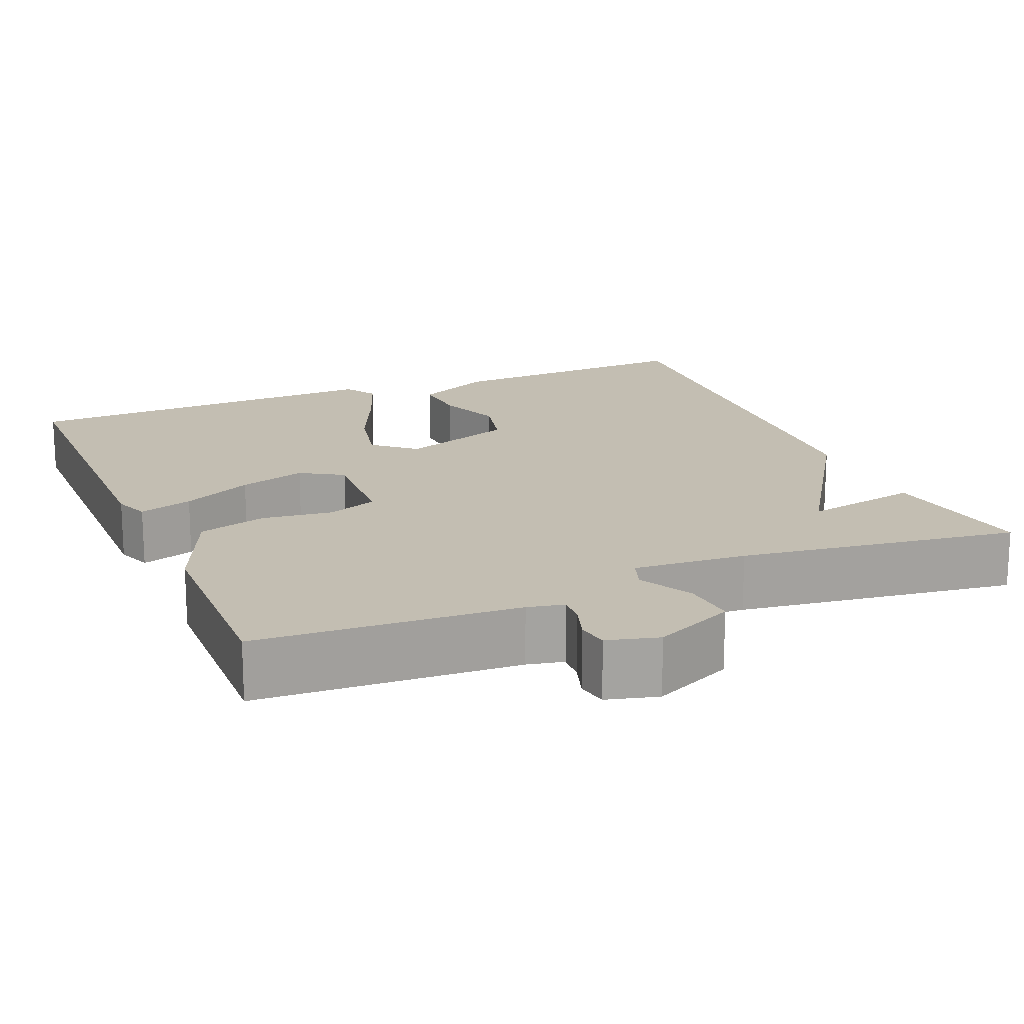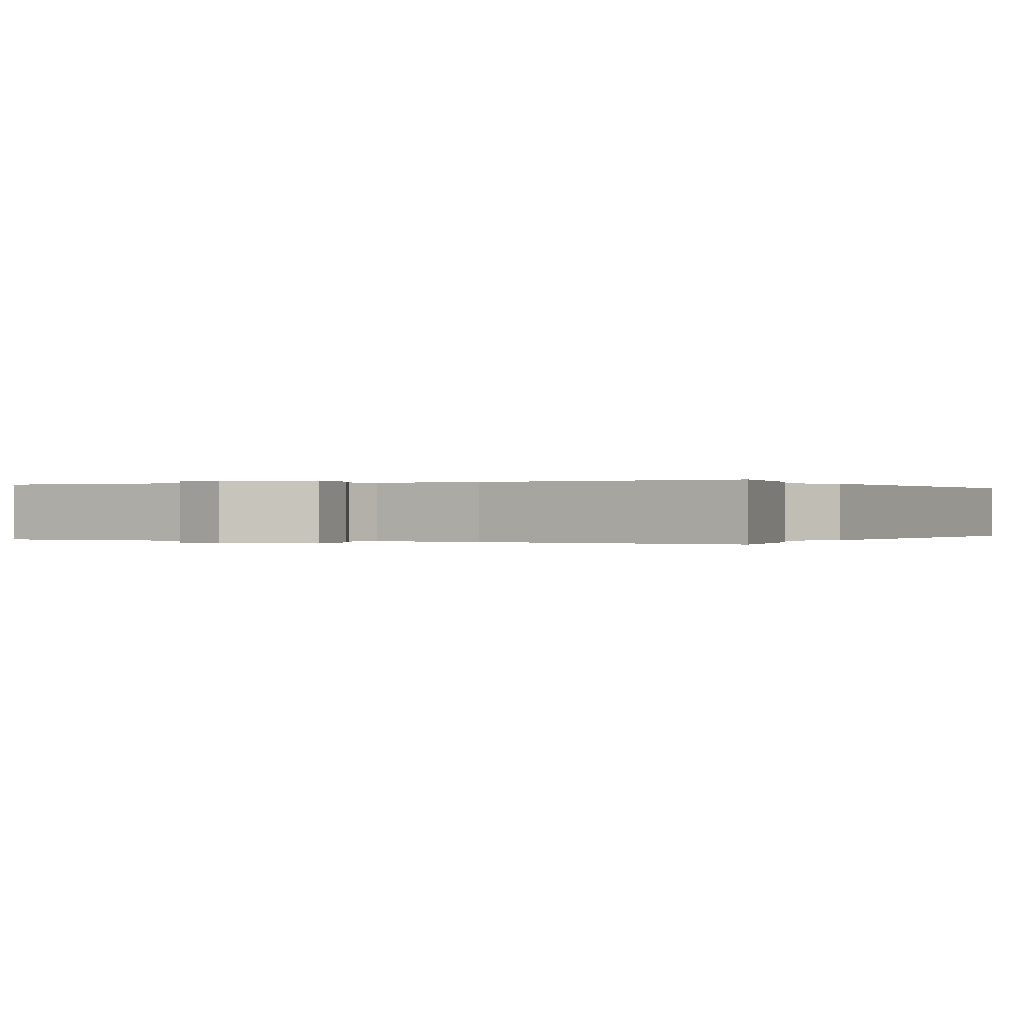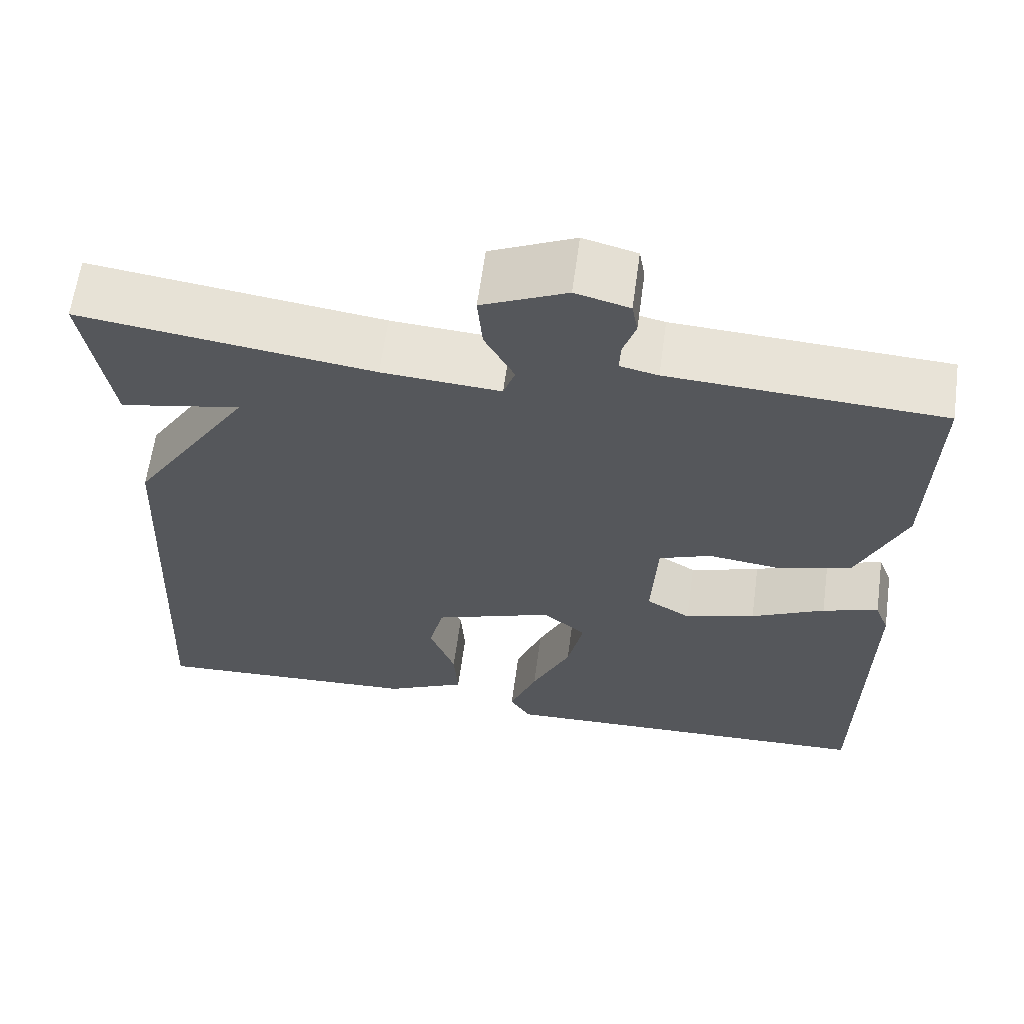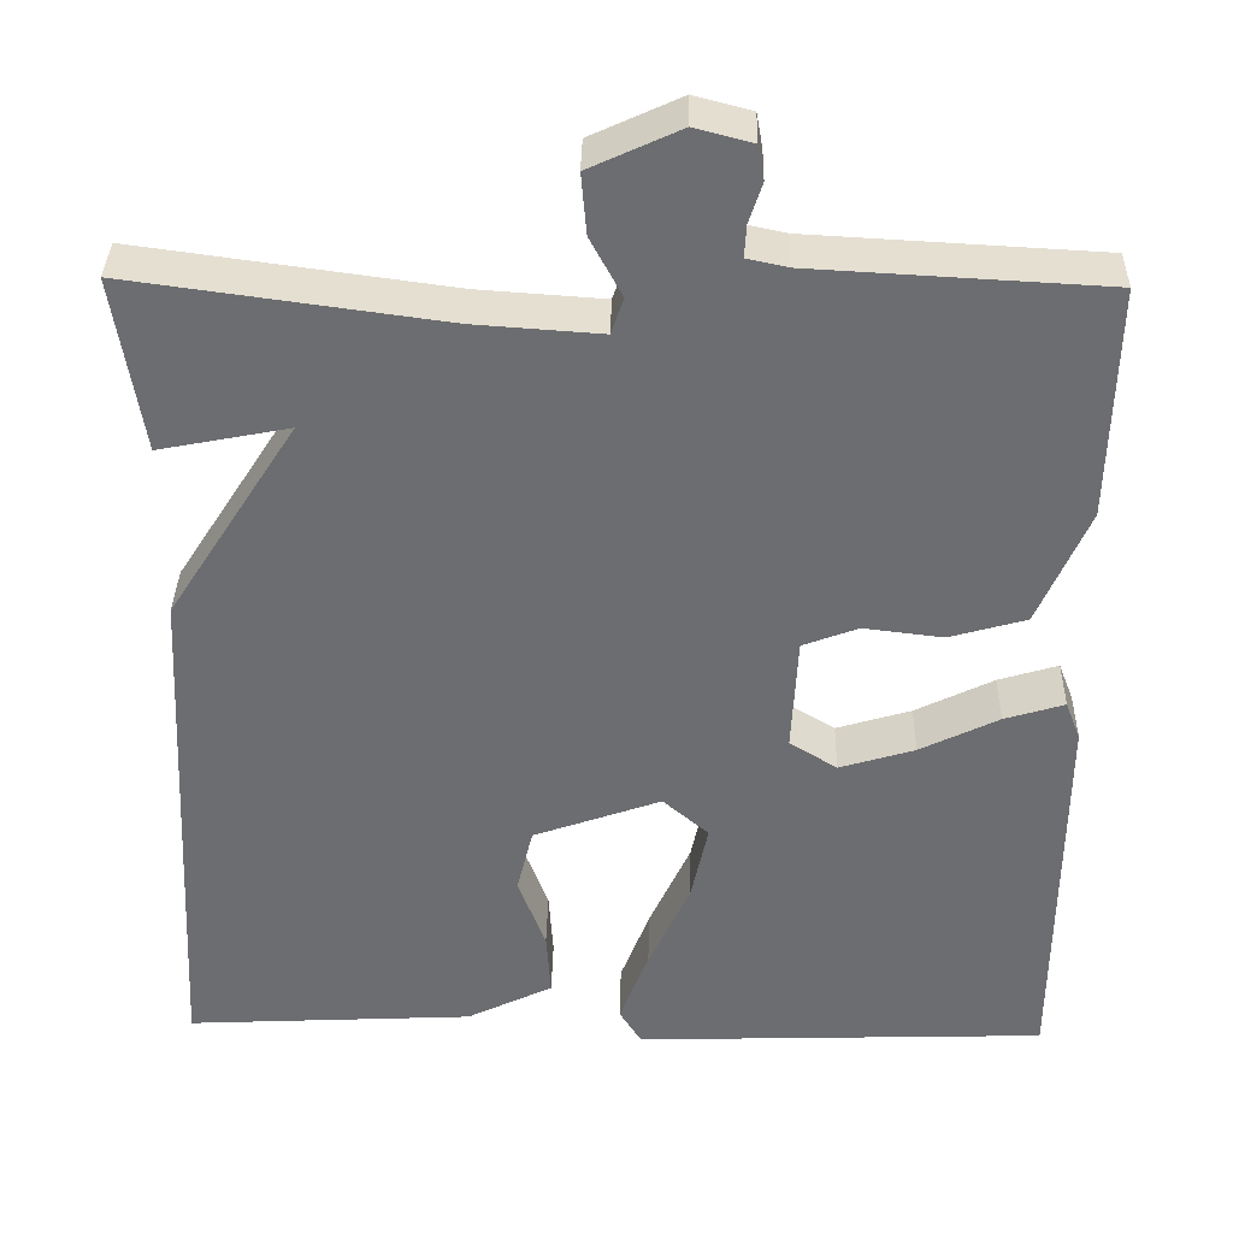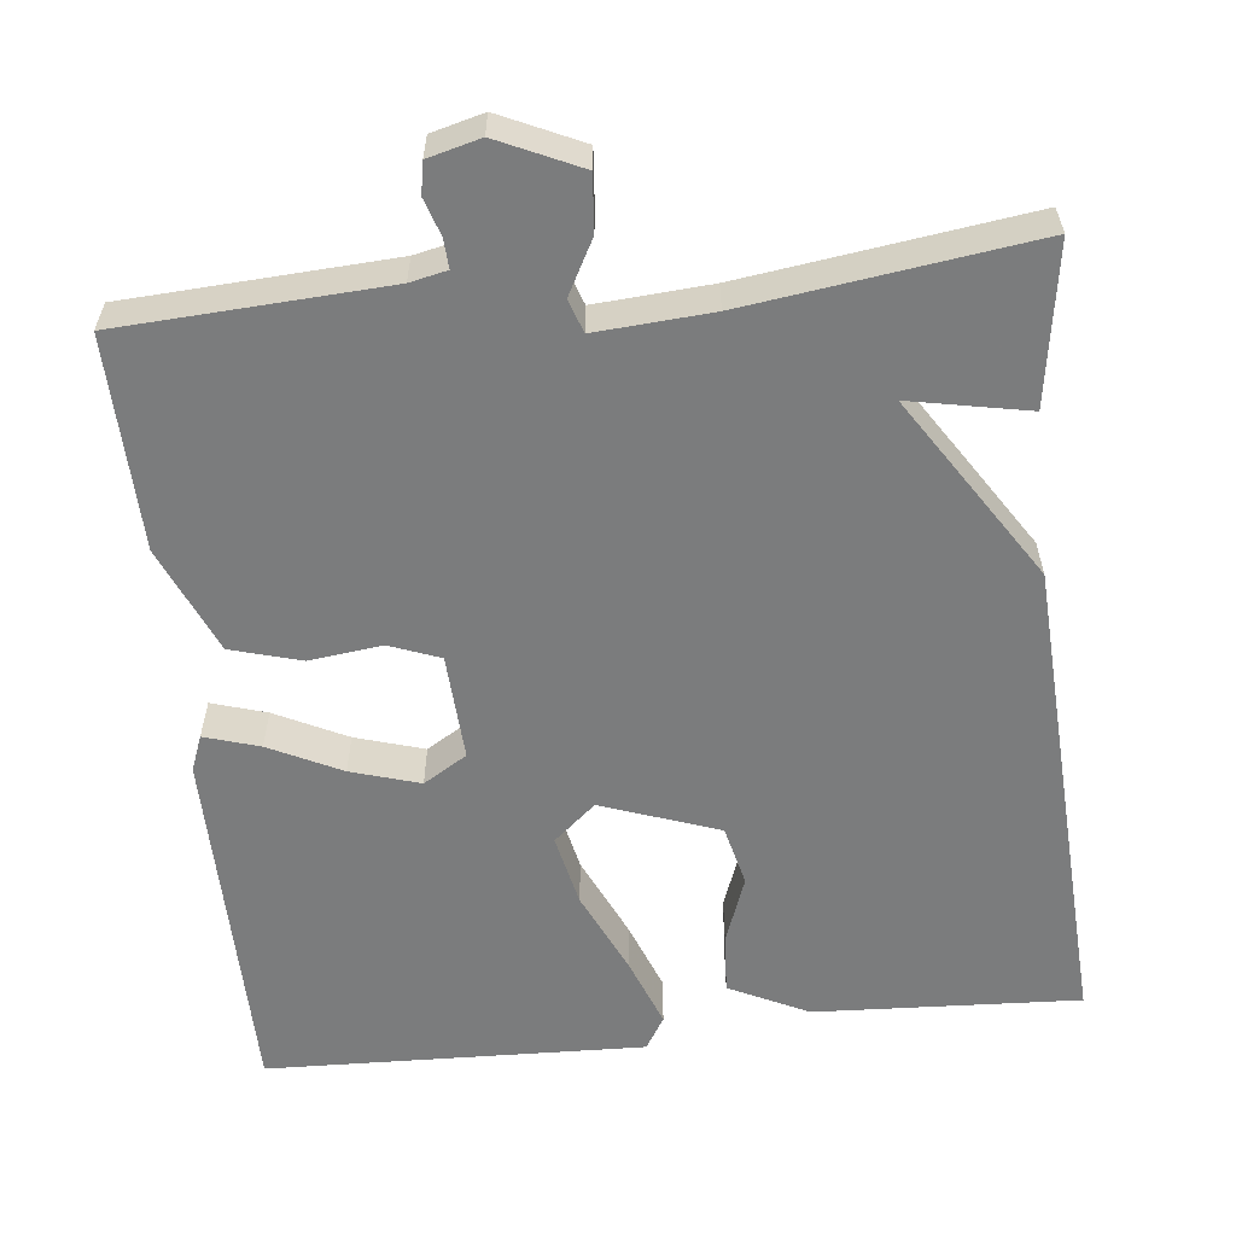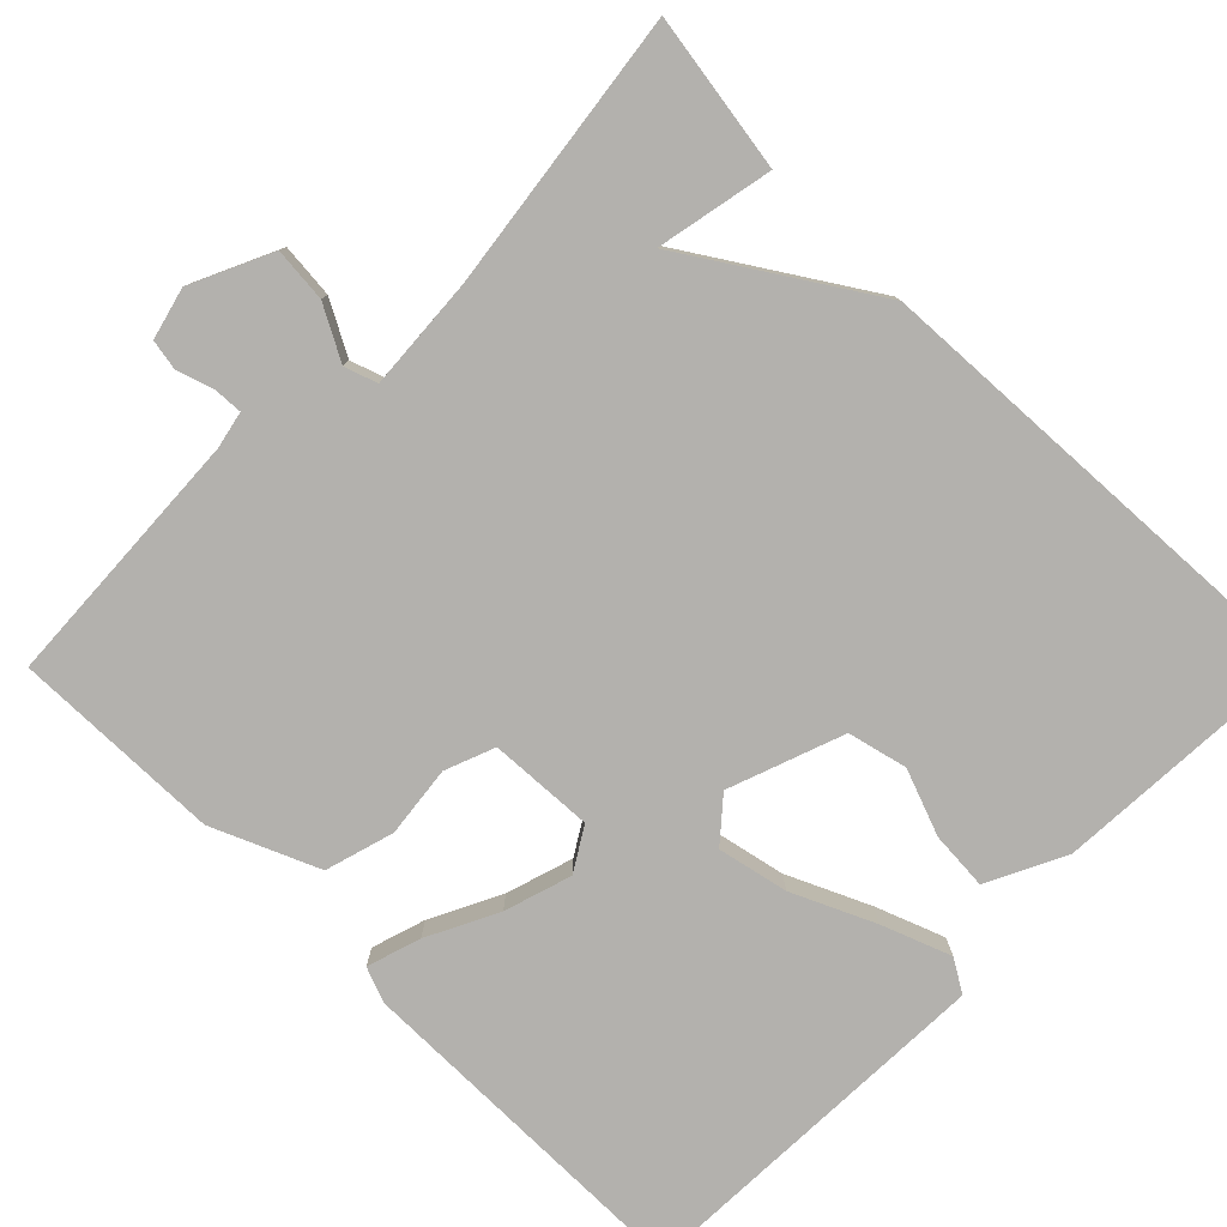
<metadata>
{"format":"obj","ext":"obj","renderer":"f3d","projection":"perspective","resolution":1024,"background":"white","views":[{"elev":17.4,"azim":-22.8,"up":"+Y"},{"elev":-0.0,"azim":27.0,"up":"+Y"},{"elev":62.8,"azim":-172.2,"up":"+Z"},{"elev":35.8,"azim":-178.8,"up":"+Z"},{"elev":-58.7,"azim":6.2,"up":"+Y"},{"elev":-79.2,"azim":45.2,"up":"+Y"}]}
</metadata>
<code>
v 0.5 0.07 0.5
v 0.469 0.07 0.301
v 0.322 0.07 0.33
v 0.469 0.07 0.101
v 0.5 0.07 -0.5
v 0.172 0.07 -0.483
v 0.074 0.07 -0.435
v 0.079 0.07 -0.361
v 0.11 0.07 -0.278
v 0.092 0.07 -0.203
v -0.053 0.07 -0.151
v -0.105 0.07 -0.196
v -0.086 0.07 -0.285
v -0.039 0.07 -0.388
v -0.006 0.07 -0.475
v -0.031 0.07 -0.516
v -0.5 0.07 -0.5
v -0.503 0.07 -0.053
v -0.486 0.07 -0.009
v -0.418 0.07 -0.03
v -0.329 0.07 -0.074
v -0.244 0.07 -0.1
v -0.19 0.07 -0.067
v -0.197 0.07 0.065
v -0.26 0.07 0.089
v -0.35 0.07 0.078
v -0.437 0.07 0.103
v -0.494 0.07 0.236
v -0.5 0.07 0.5
v -0.171 0.07 0.518
v -0.125 0.07 0.528
v -0.127 0.07 0.564
v -0.142 0.07 0.61
v -0.135 0.07 0.649
v -0.07 0.07 0.666
v 0.032 0.07 0.619
v 0.026 0.07 0.55
v -0.01 0.07 0.483
v 0.004 0.07 0.442
v 0.147 0.07 0.452
v 0.5 0 0.5
v 0.469 0 0.301
v 0.322 0 0.33
v 0.469 0 0.101
v 0.5 0 -0.5
v 0.172 0 -0.483
v 0.074 0 -0.435
v 0.079 0 -0.361
v 0.11 0 -0.278
v 0.092 0 -0.203
v -0.053 0 -0.151
v -0.105 0 -0.196
v -0.086 0 -0.285
v -0.039 0 -0.388
v -0.006 0 -0.475
v -0.031 0 -0.516
v -0.5 0 -0.5
v -0.503 0 -0.053
v -0.486 0 -0.009
v -0.418 0 -0.03
v -0.329 0 -0.074
v -0.244 0 -0.1
v -0.19 0 -0.067
v -0.197 0 0.065
v -0.26 0 0.089
v -0.35 0 0.078
v -0.437 0 0.103
v -0.494 0 0.236
v -0.5 0 0.5
v -0.171 0 0.518
v -0.125 0 0.528
v -0.127 0 0.564
v -0.142 0 0.61
v -0.135 0 0.649
v -0.07 0 0.666
v 0.032 0 0.619
v 0.026 0 0.55
v -0.01 0 0.483
v 0.004 0 0.442
v 0.147 0 0.452
f 36 37 38
f 35 36 38
f 34 35 38
f 33 34 38
f 32 33 38
f 31 32 38 39
f 30 31 39
f 29 30 39
f 28 29 39
f 27 28 39
f 26 27 39
f 25 26 39
f 24 25 39 40
f 19 20 21
f 18 19 21
f 17 18 21
f 16 17 21
f 15 16 21
f 14 15 21
f 13 14 21
f 12 13 21 22
f 11 12 22 23
f 7 8 9
f 6 7 9
f 5 6 9
f 4 5 9
f 3 4 9 10
f 40 1 2 3
f 23 24 40
f 11 23 40
f 10 11 40
f 3 10 40
f 78 77 76
f 78 76 75
f 78 75 74
f 78 74 73
f 78 73 72
f 79 78 72 71
f 79 71 70
f 79 70 69
f 79 69 68
f 79 68 67
f 79 67 66
f 79 66 65
f 80 79 65 64
f 61 60 59
f 61 59 58
f 61 58 57
f 61 57 56
f 61 56 55
f 61 55 54
f 61 54 53
f 62 61 53 52
f 63 62 52 51
f 49 48 47
f 49 47 46
f 49 46 45
f 49 45 44
f 50 49 44 43
f 43 42 41 80
f 80 64 63
f 80 63 51
f 80 51 50
f 80 50 43
f 1 41 42 2
f 2 42 43 3
f 3 43 44 4
f 4 44 45 5
f 5 45 46 6
f 6 46 47 7
f 7 47 48 8
f 8 48 49 9
f 9 49 50 10
f 10 50 51 11
f 11 51 52 12
f 12 52 53 13
f 13 53 54 14
f 14 54 55 15
f 15 55 56 16
f 16 56 57 17
f 17 57 58 18
f 18 58 59 19
f 19 59 60 20
f 20 60 61 21
f 21 61 62 22
f 22 62 63 23
f 23 63 64 24
f 24 64 65 25
f 25 65 66 26
f 26 66 67 27
f 27 67 68 28
f 28 68 69 29
f 29 69 70 30
f 30 70 71 31
f 31 71 72 32
f 32 72 73 33
f 33 73 74 34
f 34 74 75 35
f 35 75 76 36
f 36 76 77 37
f 37 77 78 38
f 38 78 79 39
f 39 79 80 40
f 40 80 41 1

</code>
